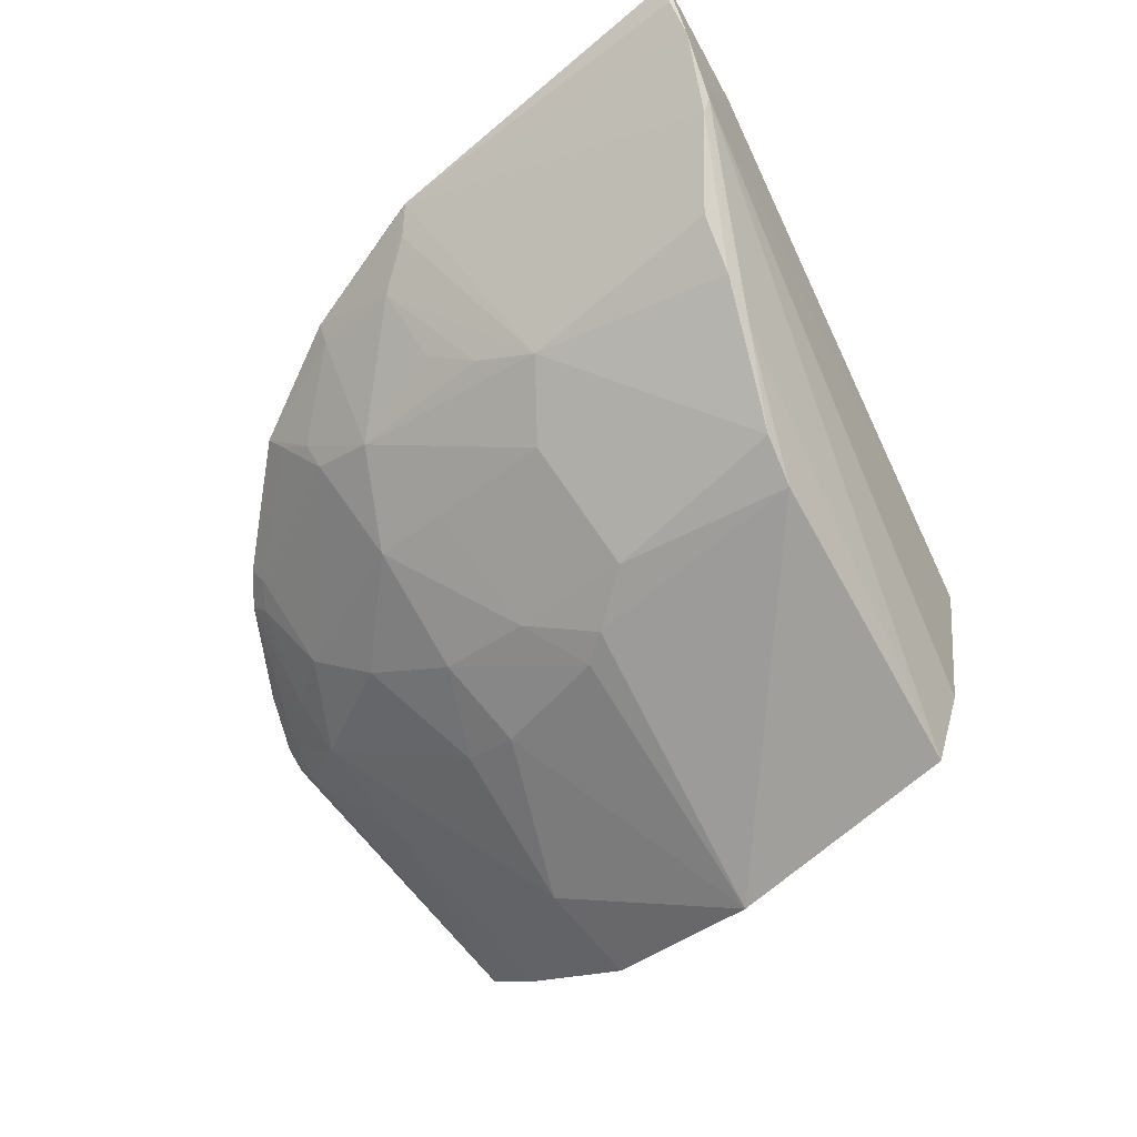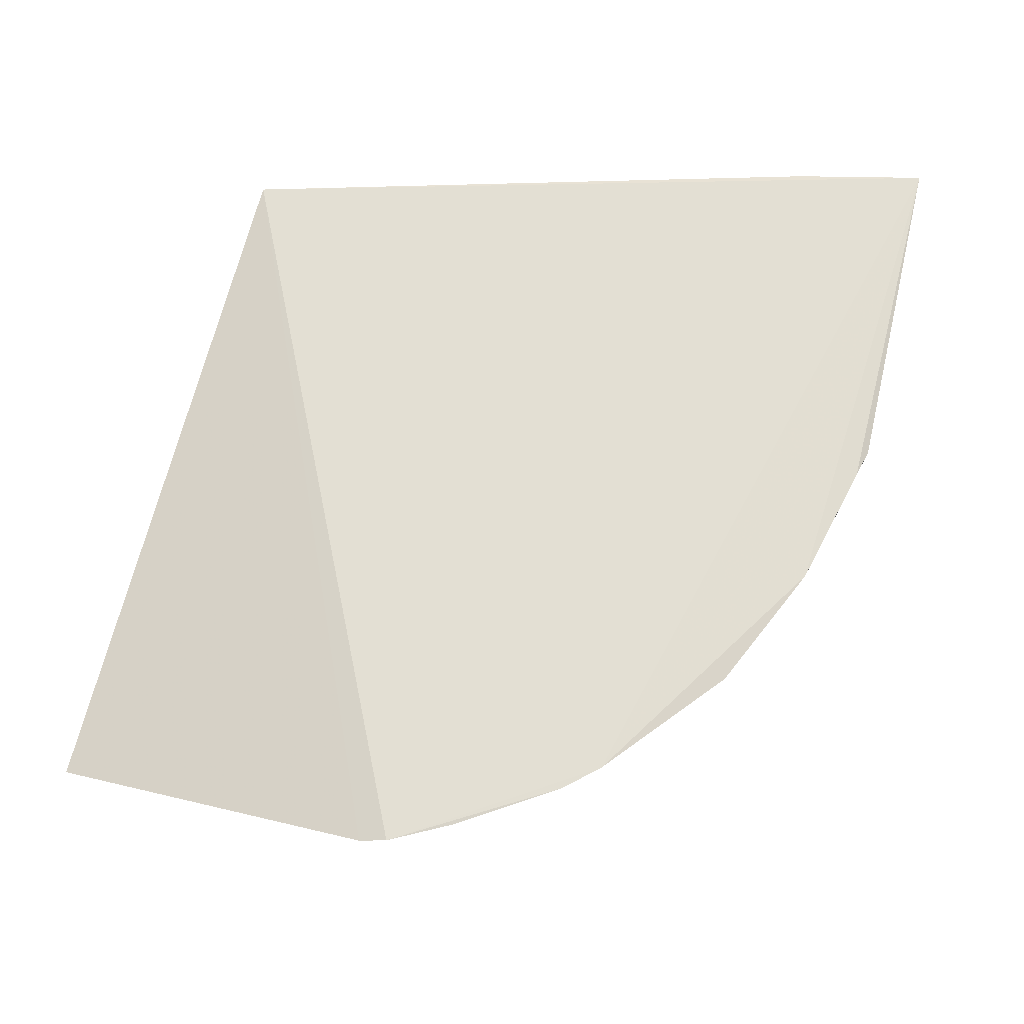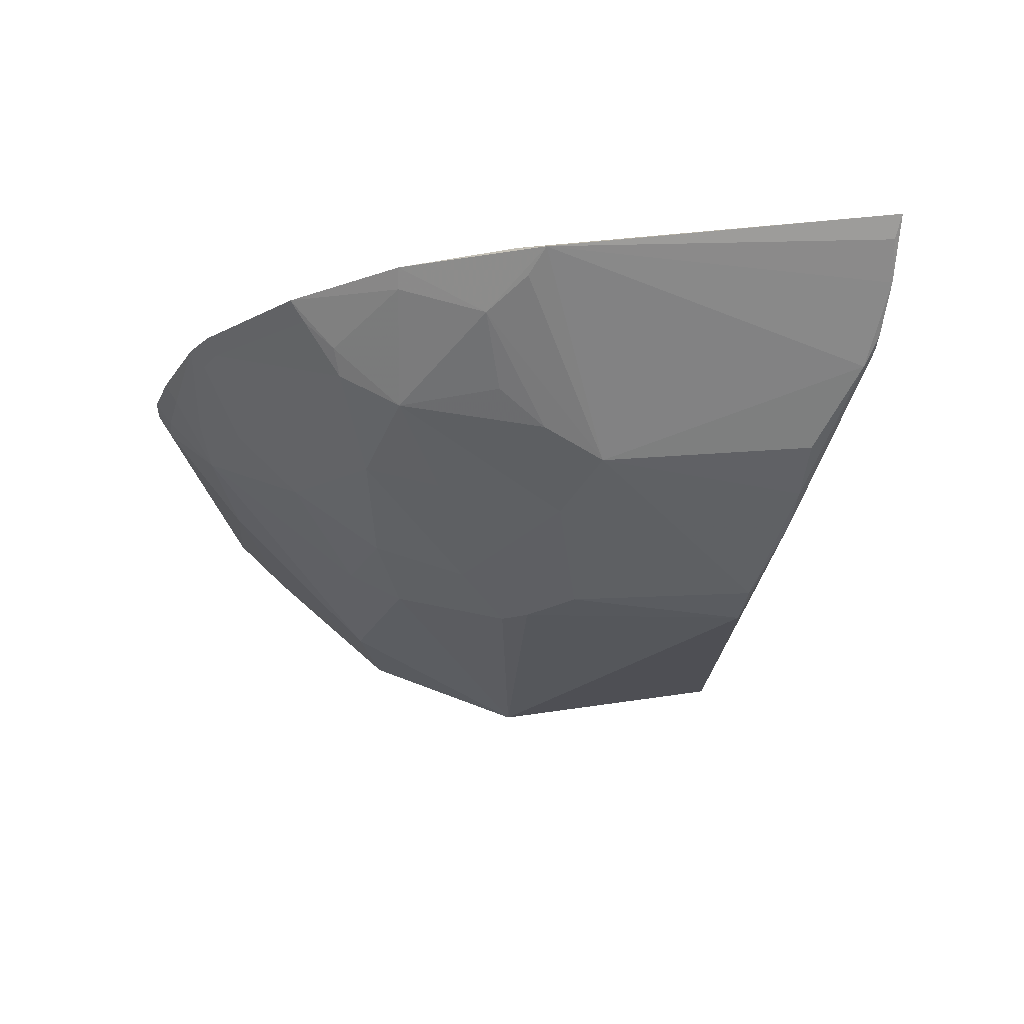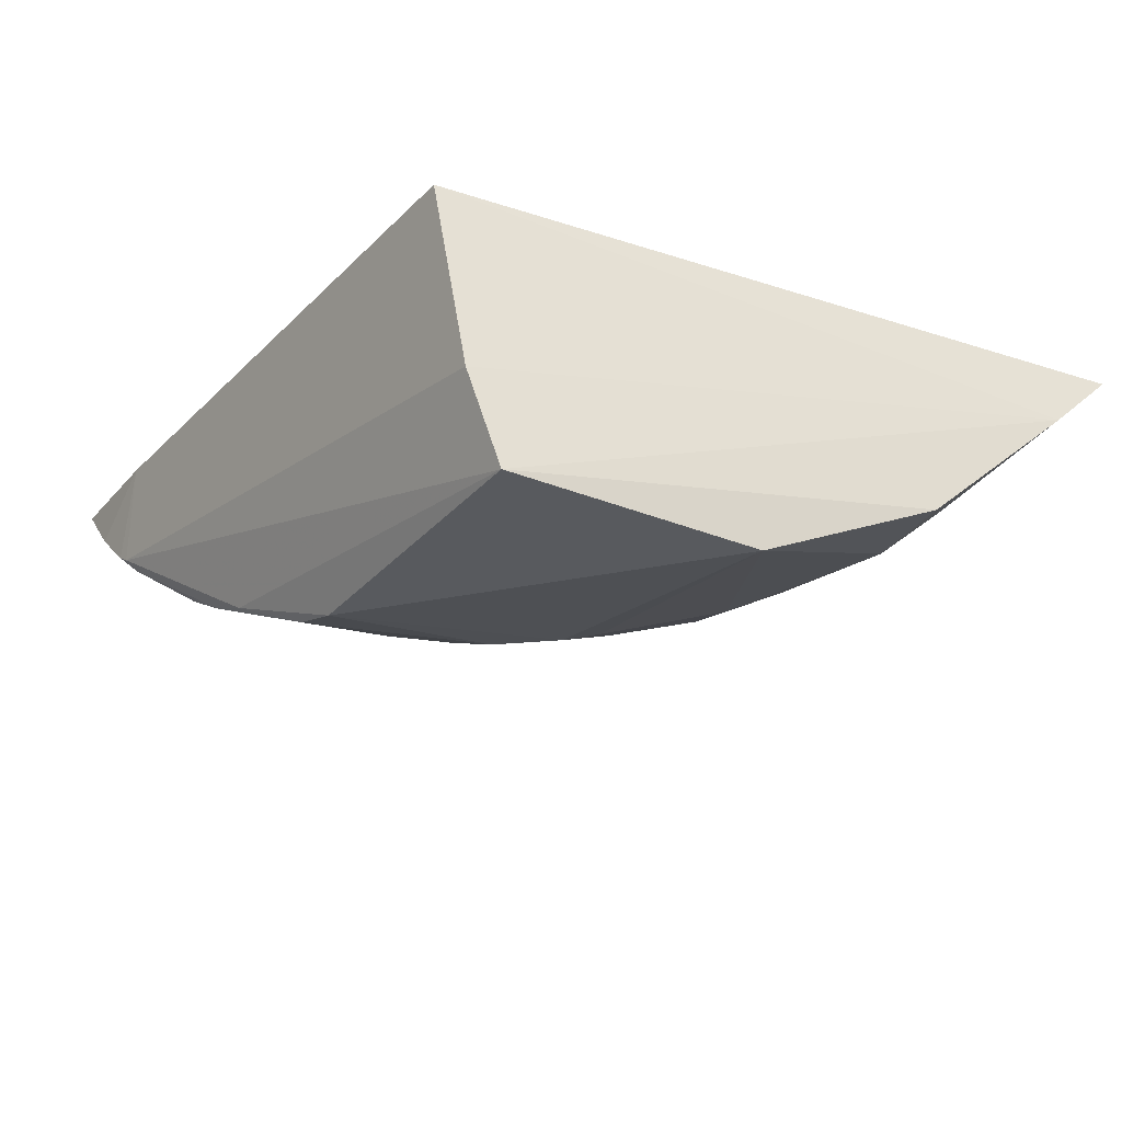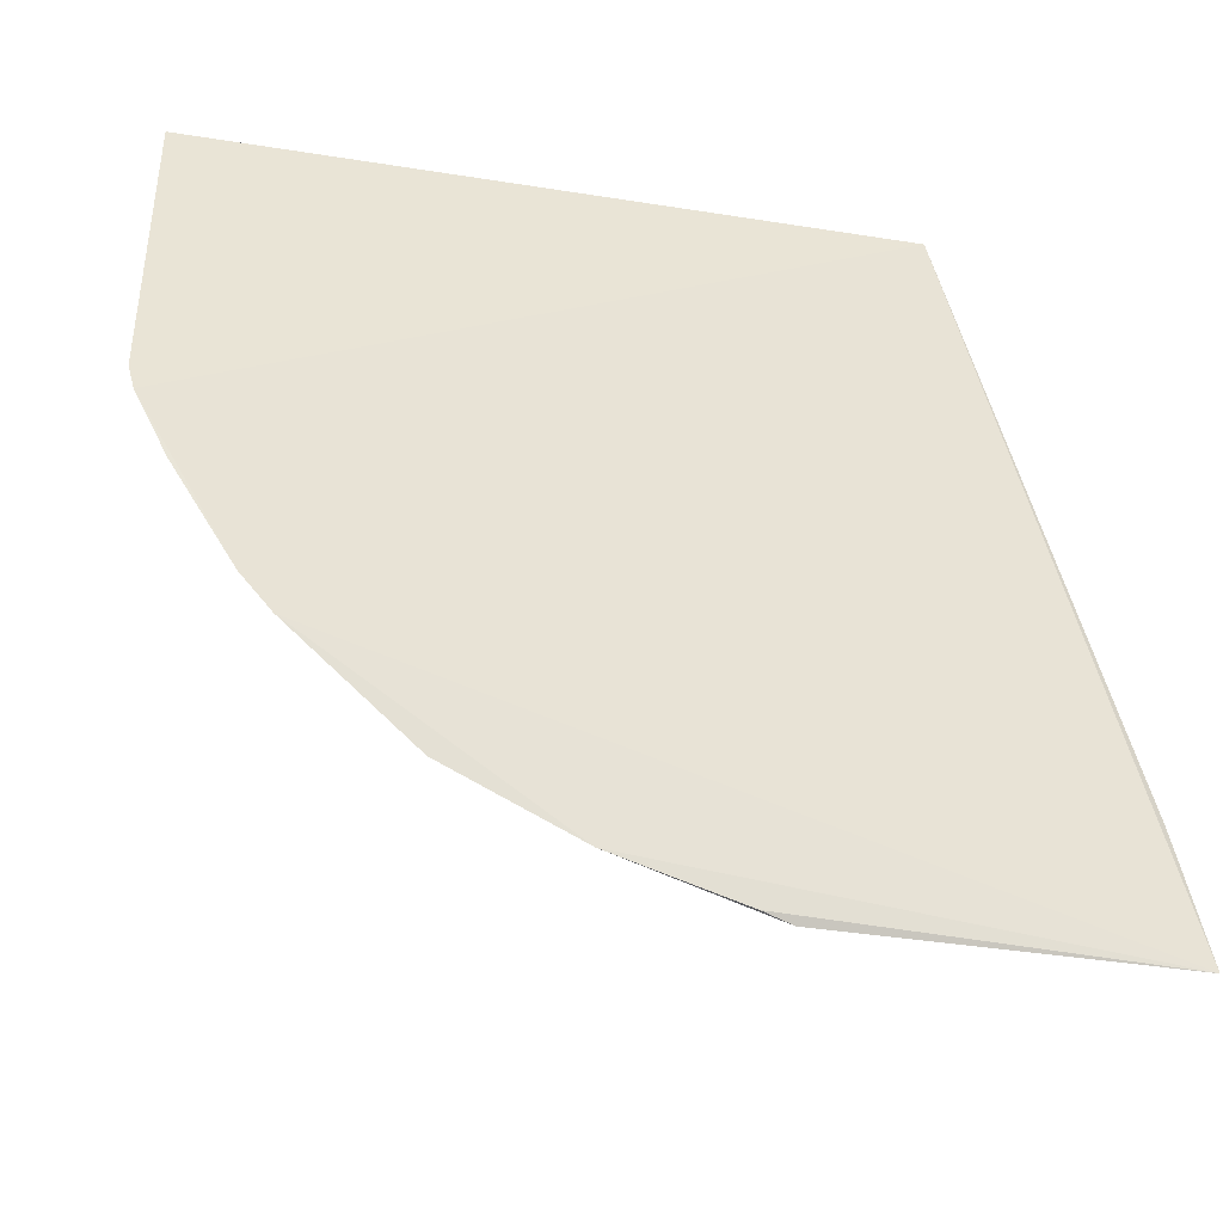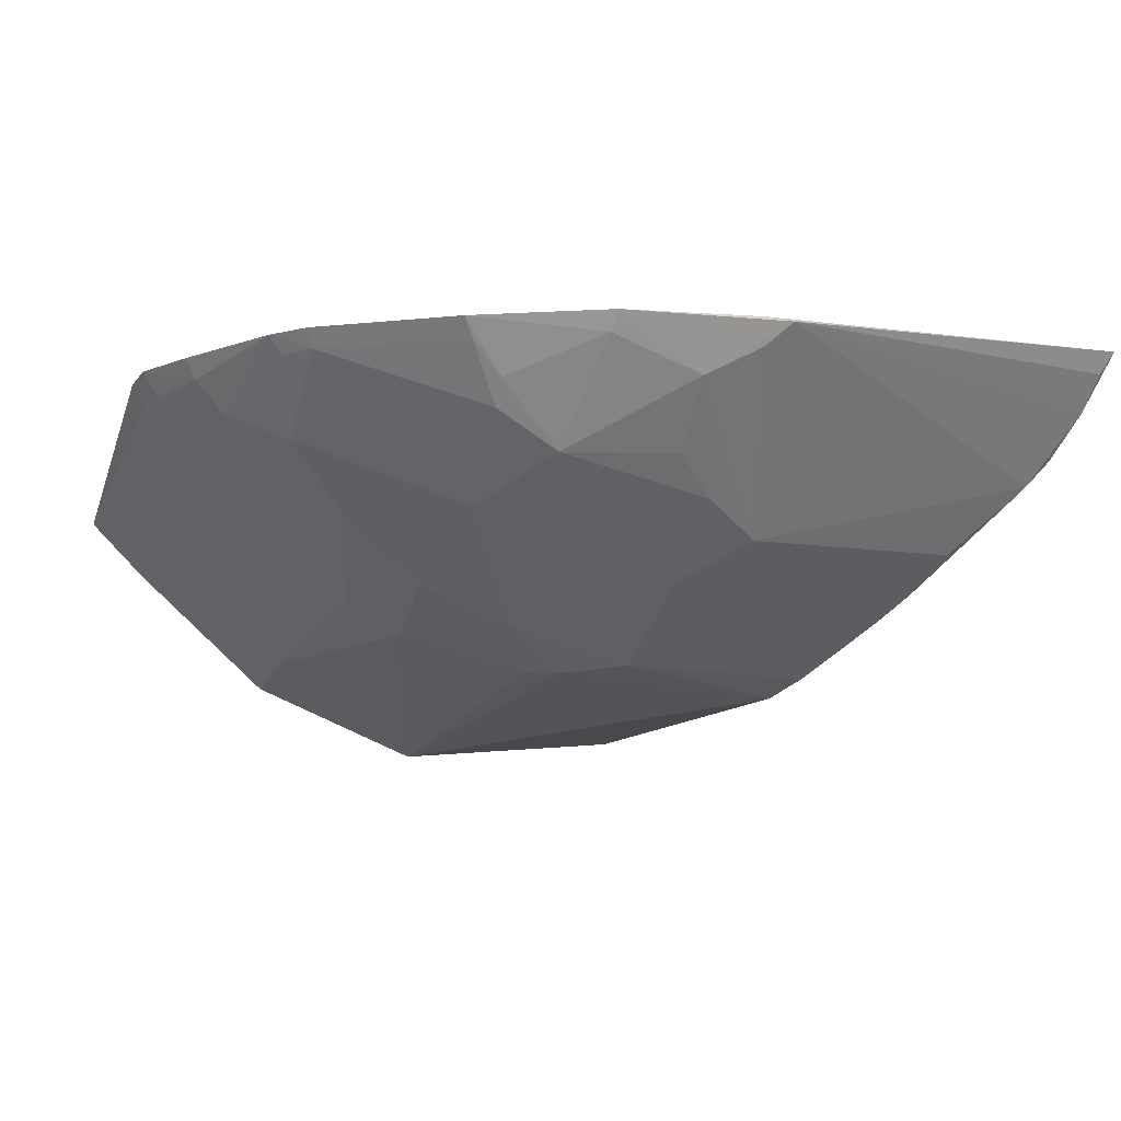
<metadata>
{"format":"obj","ext":"obj","renderer":"f3d","projection":"perspective","resolution":1024,"background":"white","views":[{"elev":-66.3,"azim":-139.0,"up":"+Y"},{"elev":67.2,"azim":104.3,"up":"+Y"},{"elev":-17.4,"azim":-170.3,"up":"+Y"},{"elev":-30.0,"azim":-19.9,"up":"+Y"},{"elev":-34.5,"azim":163.3,"up":"+Z"},{"elev":-12.5,"azim":160.4,"up":"+Y"}]}
</metadata>
<code>
v 0.1093 -0.4094 0.004212
v 0.2858 -0.259 -0.1375
v 0.2812 -0.2922 0.01337
v -0.03792 -0.2608 0.007837
v -0.127 -0.2554 -0.3262
v -0.005817 -0.3969 0.00816
v 0.1898 -0.3702 -0.04122
v 0.2831 -0.256 -0.15
v 0.19 -0.3761 0.0094
v 0.2544 -0.3183 0.01394
v -0.0446 -0.3849 -0.1658
v -0.1122 -0.3025 -0.2813
v 0.25 -0.2932 -0.1474
v -0.02209 -0.3515 0.008966
v -0.03737 -0.3917 -0.1428
v 0.07403 -0.3849 -0.1413
v -0.1142 -0.258 -0.2654
v 0.2796 -0.2688 -0.1338
v 0.1076 -0.2572 -0.3113
v -0.06681 -0.362 -0.2036
v 0.1486 -0.367 -0.1196
v 0.04603 -0.3827 -0.1606
v -0.1212 -0.2797 -0.3059
v 0.2751 -0.267 -0.148
v 0.251 -0.3081 -0.09063
v 0.2254 -0.2555 -0.2378
v 0.01906 -0.3381 -0.2504
v 0.08912 -0.3839 -0.1316
v 0.1762 -0.3524 -0.1193
v -0.1144 -0.2982 -0.2876
v 0.2393 -0.2557 -0.2225
v 0.1438 -0.3254 -0.2199
v 0.04462 -0.353 -0.2191
v -0.07347 -0.3522 -0.2254
v 0.03397 -0.2602 -0.3291
v 0.2627 -0.2651 -0.1749
v 0.1052 -0.3668 -0.1614
v 0.1515 -0.3502 -0.1622
v 0.2214 -0.2935 -0.1904
v 0.1174 -0.3083 -0.2624
v -0.0807 -0.3372 -0.2494
v -0.1068 -0.3091 -0.2787
v -0.1231 -0.2647 -0.3197
v 0.048 -0.2583 -0.3257
v 0.268 -0.2562 -0.1783
v 0.1064 -0.3362 -0.2191
v 0.1934 -0.321 -0.1753
v 0.2492 -0.2795 -0.1731
v 0.1473 -0.2918 -0.2645
v 0.2219 -0.2632 -0.2324
v 0.0664 -0.2805 -0.3054
v 0.2327 -0.2638 -0.2195
v 0.1091 -0.2655 -0.3046
v 0.1679 -0.2583 -0.2844
v 0.04555 -0.3237 -0.2623
v 0.04404 -0.2696 -0.3194
v 0.148 -0.2811 -0.2746
v 0.1622 -0.2677 -0.279
v 0.0652 -0.3079 -0.2759
f 3 2 4
f 8 5 4
f 8 4 2
f 9 6 1
f 9 1 7
f 10 3 4
f 10 6 9
f 10 9 7
f 14 10 4
f 14 6 10
f 14 12 6
f 14 4 12
f 15 1 6
f 16 1 15
f 17 12 4
f 17 4 5
f 18 8 2
f 18 2 3
f 20 11 15
f 20 15 6
f 20 6 12
f 21 7 1
f 22 16 15
f 22 15 11
f 23 17 5
f 24 18 13
f 24 8 18
f 25 18 3
f 25 3 10
f 25 10 7
f 25 7 13
f 25 13 18
f 26 19 5
f 26 5 8
f 28 21 1
f 28 1 16
f 29 13 7
f 29 7 21
f 30 12 17
f 30 17 23
f 31 26 8
f 33 22 11
f 33 11 27
f 34 27 11
f 34 11 20
f 36 8 24
f 36 24 13
f 37 16 22
f 37 22 33
f 37 28 16
f 38 29 21
f 38 37 32
f 38 21 28
f 38 28 37
f 40 33 27
f 41 27 34
f 42 34 20
f 42 20 12
f 42 41 34
f 42 12 30
f 42 35 27
f 42 27 41
f 42 30 23
f 42 23 35
f 43 35 23
f 43 23 5
f 43 5 35
f 44 35 5
f 44 5 19
f 44 19 35
f 45 36 31
f 45 31 8
f 45 8 36
f 46 37 33
f 46 32 37
f 46 40 32
f 46 33 40
f 47 38 32
f 47 32 39
f 47 29 38
f 47 39 13
f 47 13 29
f 48 36 13
f 48 13 39
f 48 31 36
f 49 39 32
f 49 32 40
f 50 26 31
f 50 39 49
f 51 35 19
f 52 48 39
f 52 31 48
f 52 50 31
f 52 39 50
f 53 51 19
f 53 40 51
f 54 19 26
f 54 26 50
f 54 53 19
f 55 40 27
f 55 27 51
f 56 51 27
f 56 27 35
f 56 35 51
f 57 49 40
f 57 40 53
f 57 53 54
f 58 54 50
f 58 50 49
f 58 57 54
f 58 49 57
f 59 55 51
f 59 51 40
f 59 40 55

</code>
